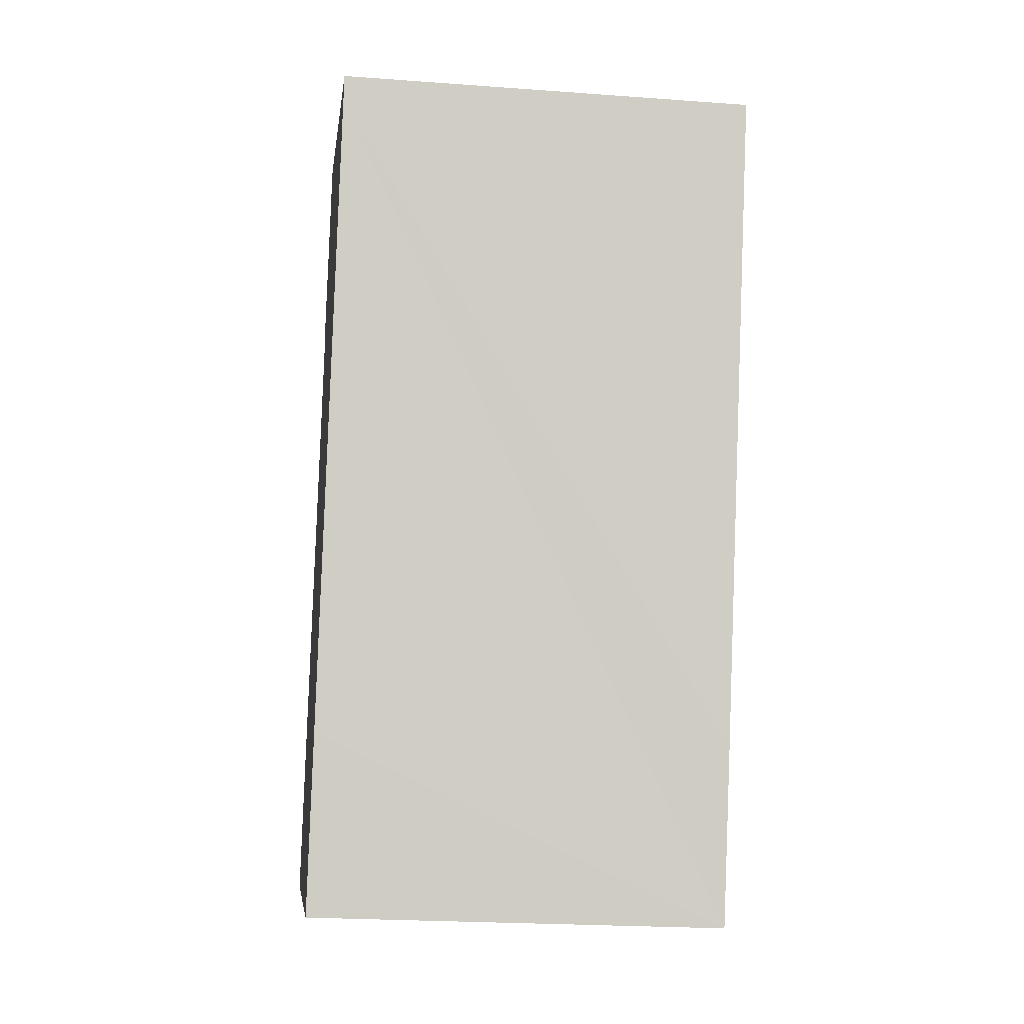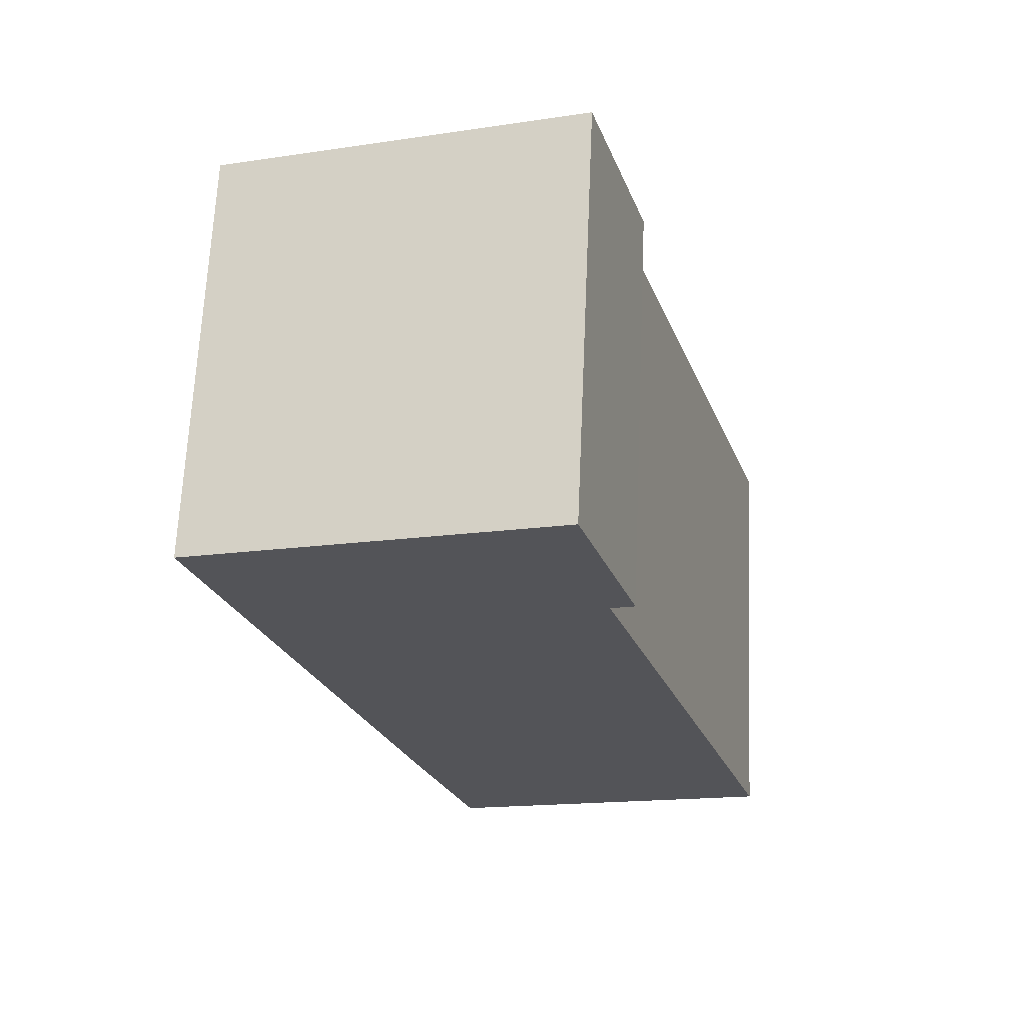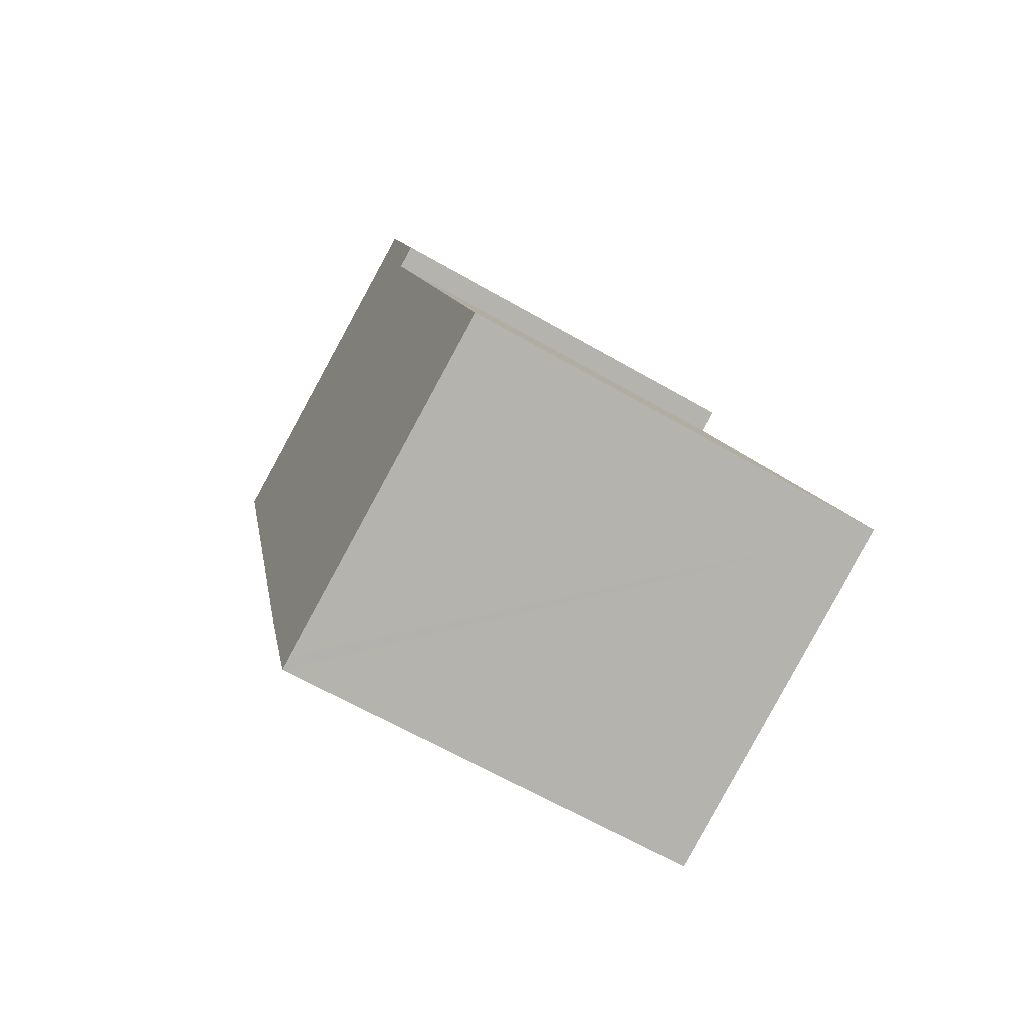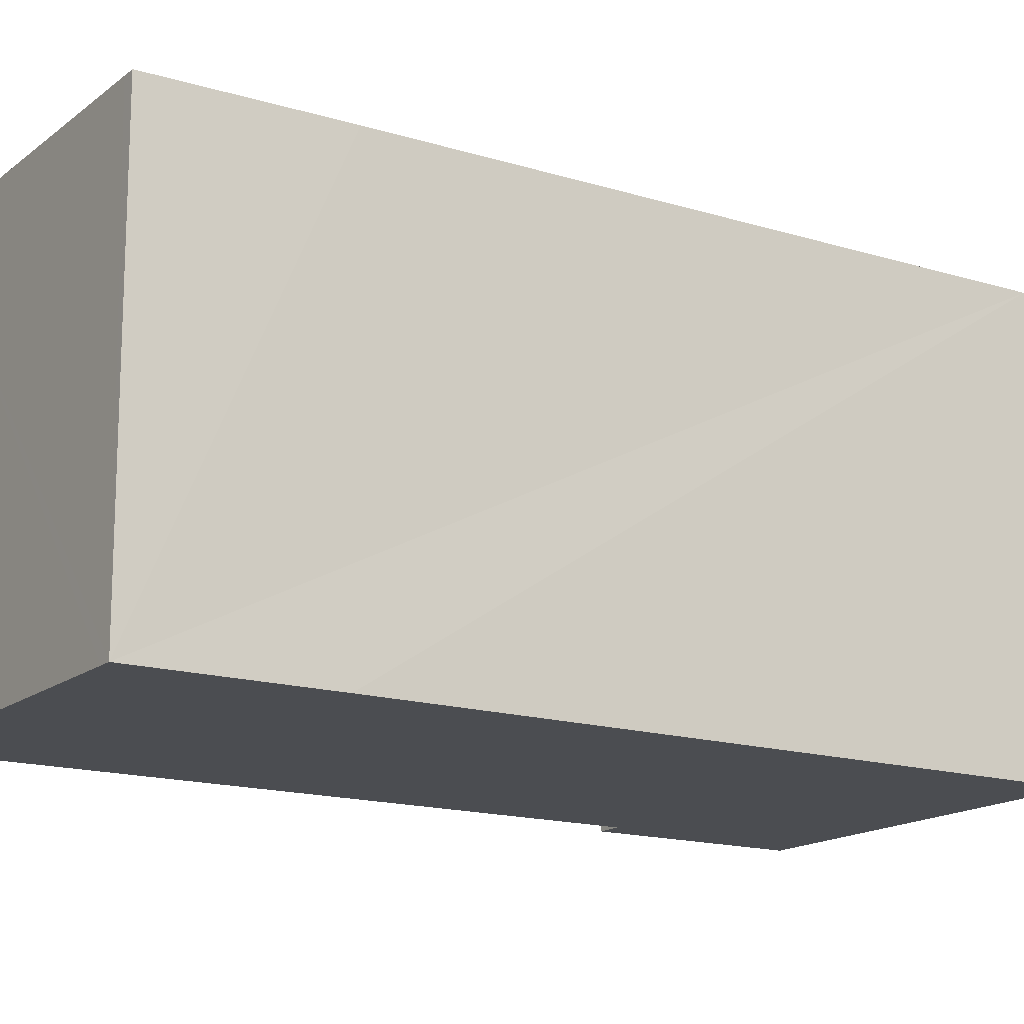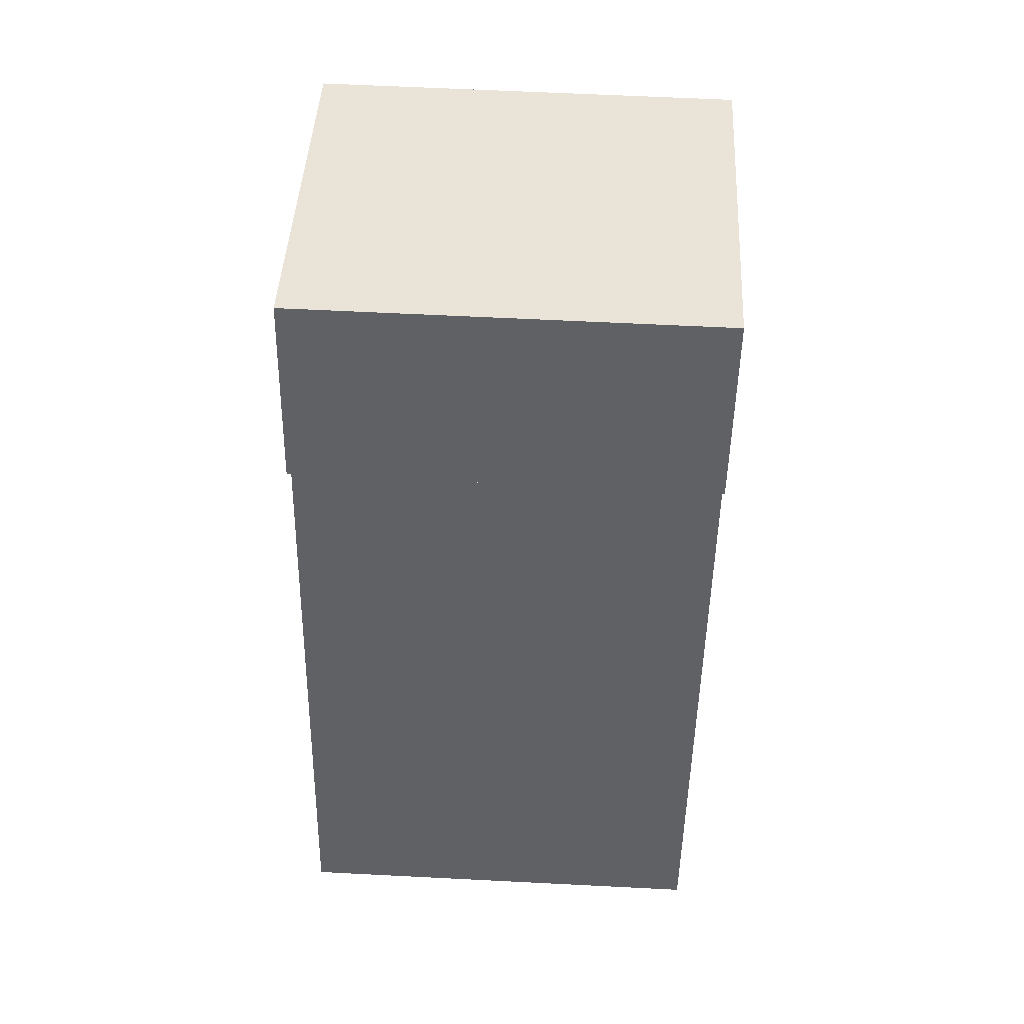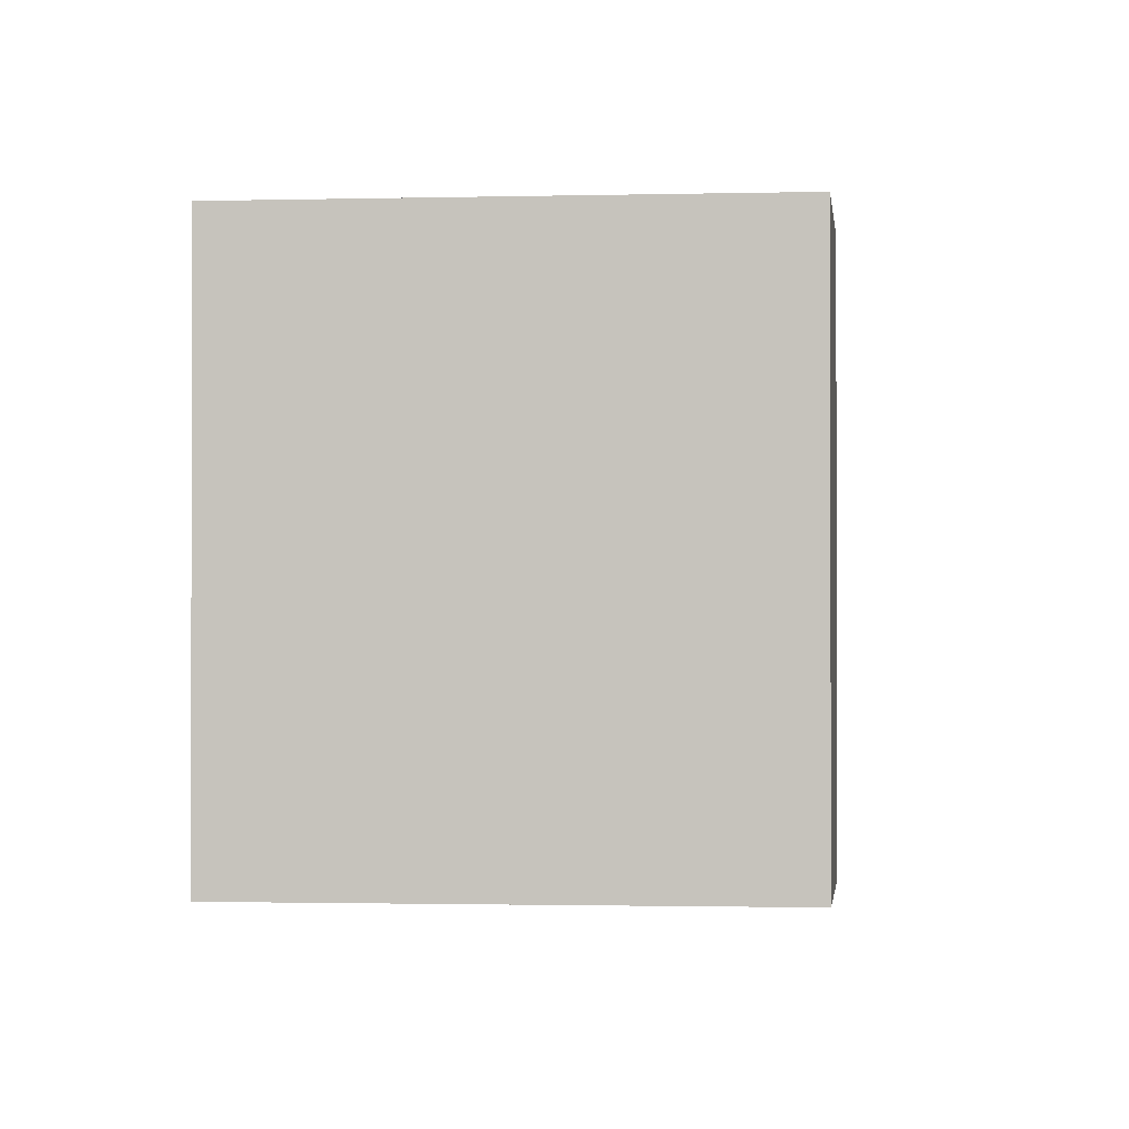
<metadata>
{"format":"obj","ext":"obj","renderer":"f3d","projection":"perspective","resolution":1024,"background":"white","views":[{"elev":-23.0,"azim":-97.1,"up":"+Z"},{"elev":66.5,"azim":2.5,"up":"+Z"},{"elev":-64.3,"azim":59.9,"up":"+Z"},{"elev":-15.8,"azim":-140.2,"up":"+Y"},{"elev":60.2,"azim":93.0,"up":"+Z"},{"elev":-1.2,"azim":-11.4,"up":"+Y"}]}
</metadata>
<code>
v  12.35 12.25 -2.203
v  11.66 12.25 -2.423
v  10.62 12.25 3.331
v  0.213 12.25 -0.684
v  0 12.25 7.5e-16
v  5.8 12.25 -18.63
v  7.426 12.25 -23.65
v  17.4 12.25 -20.51
v  7.786 12.25 -23.54
v  7.426 1.448e-15 -23.65
v  5.8 1.141e-15 -18.63
v  0.213 4.188e-17 -0.684
v  0 0 0
v  10.62 -2.04e-16 3.331
v  12.35 1.349e-16 -2.203
v  11.66 1.484e-16 -2.423
v  17.4 1.256e-15 -20.51
v  7.786 1.441e-15 -23.54
g defaultobject
f 1 2 3
f 3 4 5
f 4 3 6
f 6 3 7
f 7 3 2
f 7 2 8
f 7 8 9
f 10 6 7
f 6 10 4
f 4 10 11
f 4 11 12
f 4 12 5
f 5 12 13
f 13 3 5
f 3 13 14
f 14 1 3
f 1 14 15
f 16 8 2
f 8 16 17
f 15 2 1
f 2 15 16
f 9 10 7
f 10 9 8
f 10 8 18
f 18 8 17
f 11 16 12
f 16 11 17
f 17 11 10
f 17 10 18
f 12 14 13
f 14 12 15
f 15 12 16

</code>
